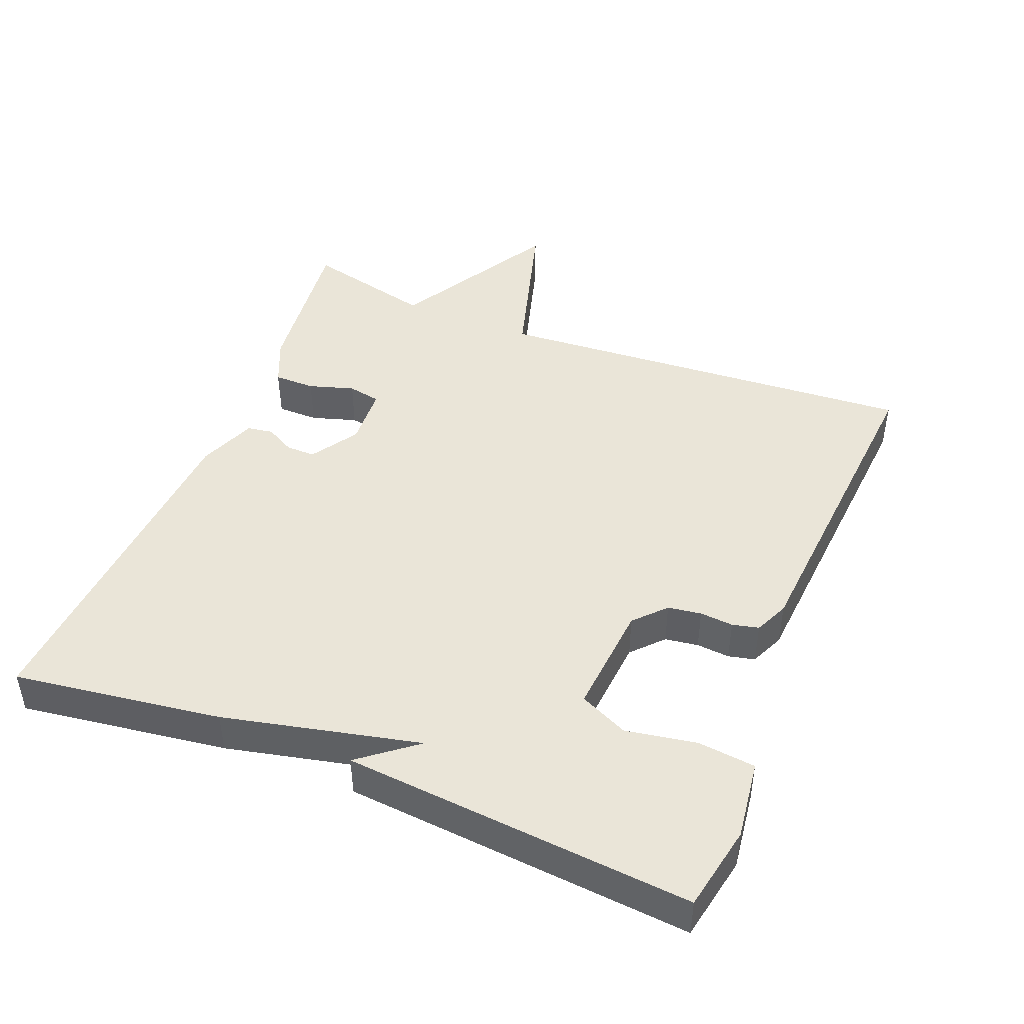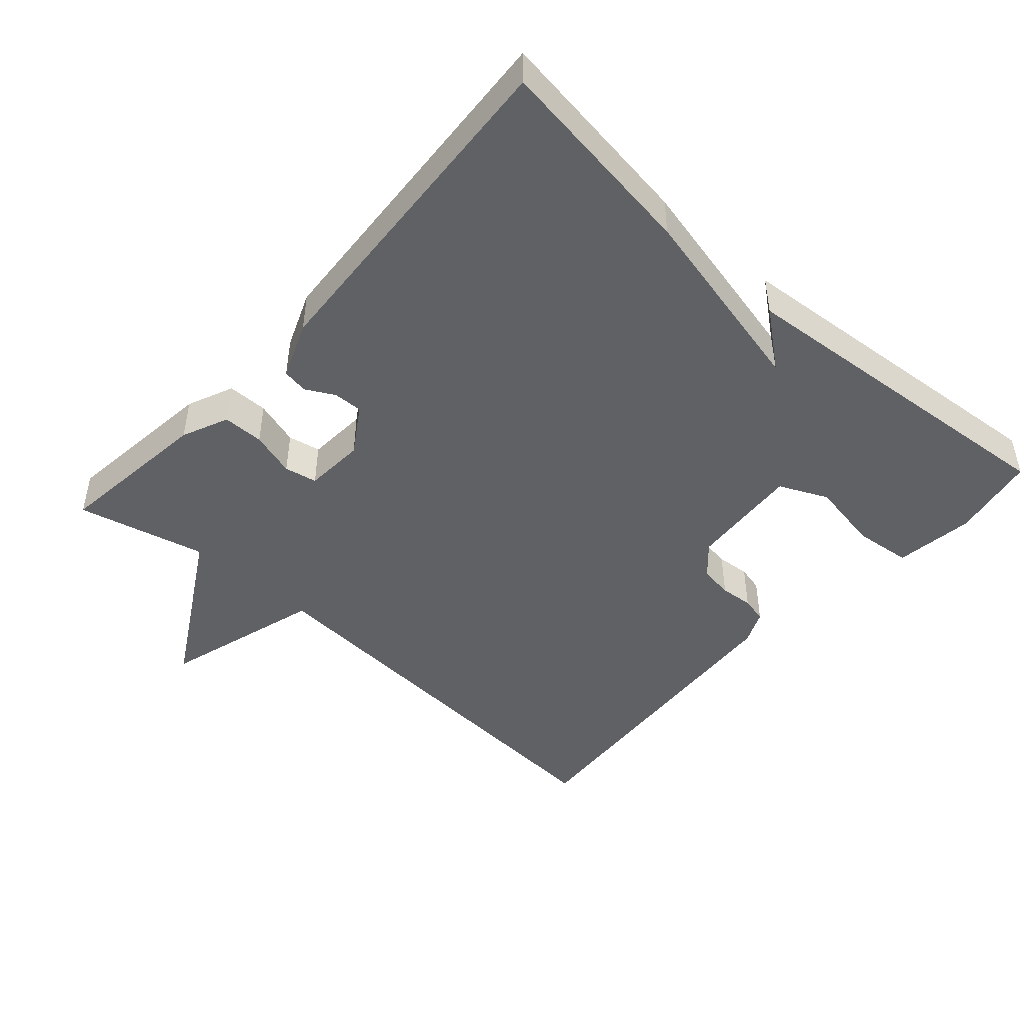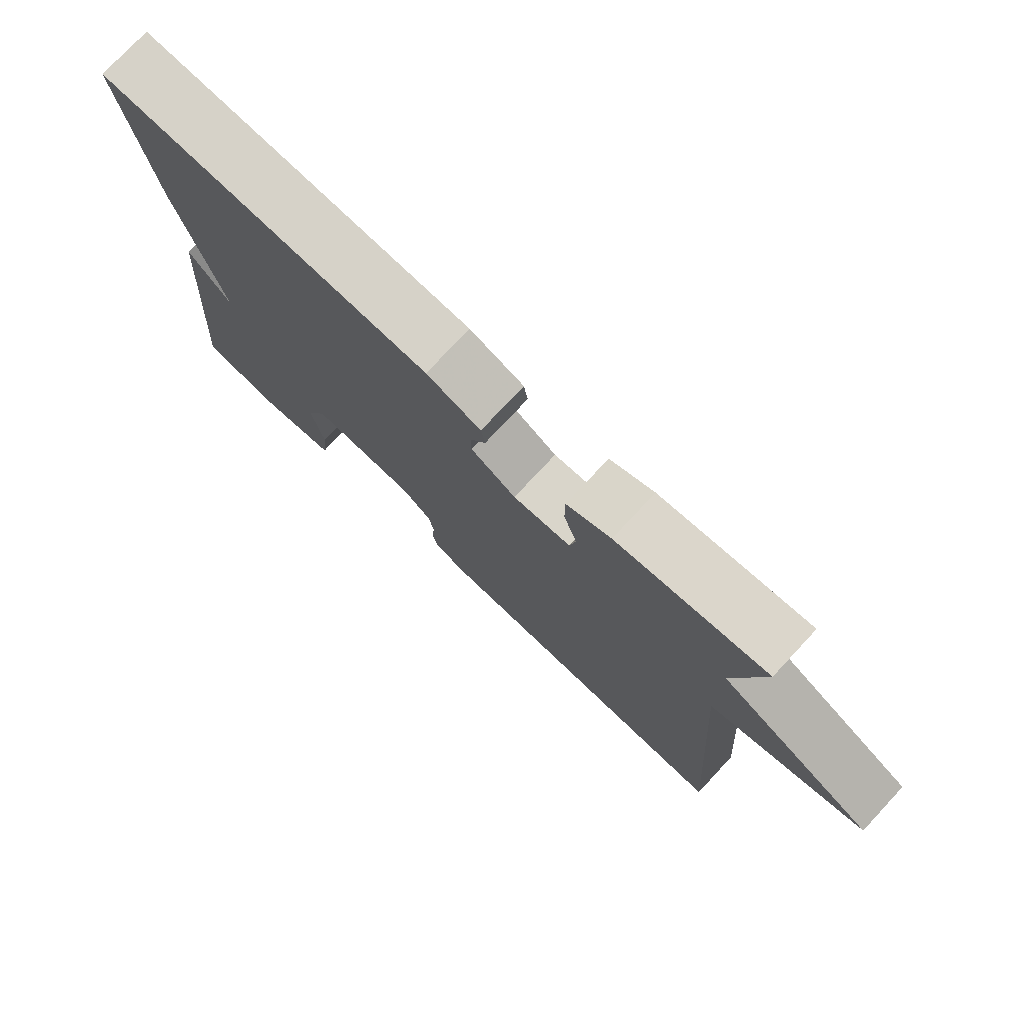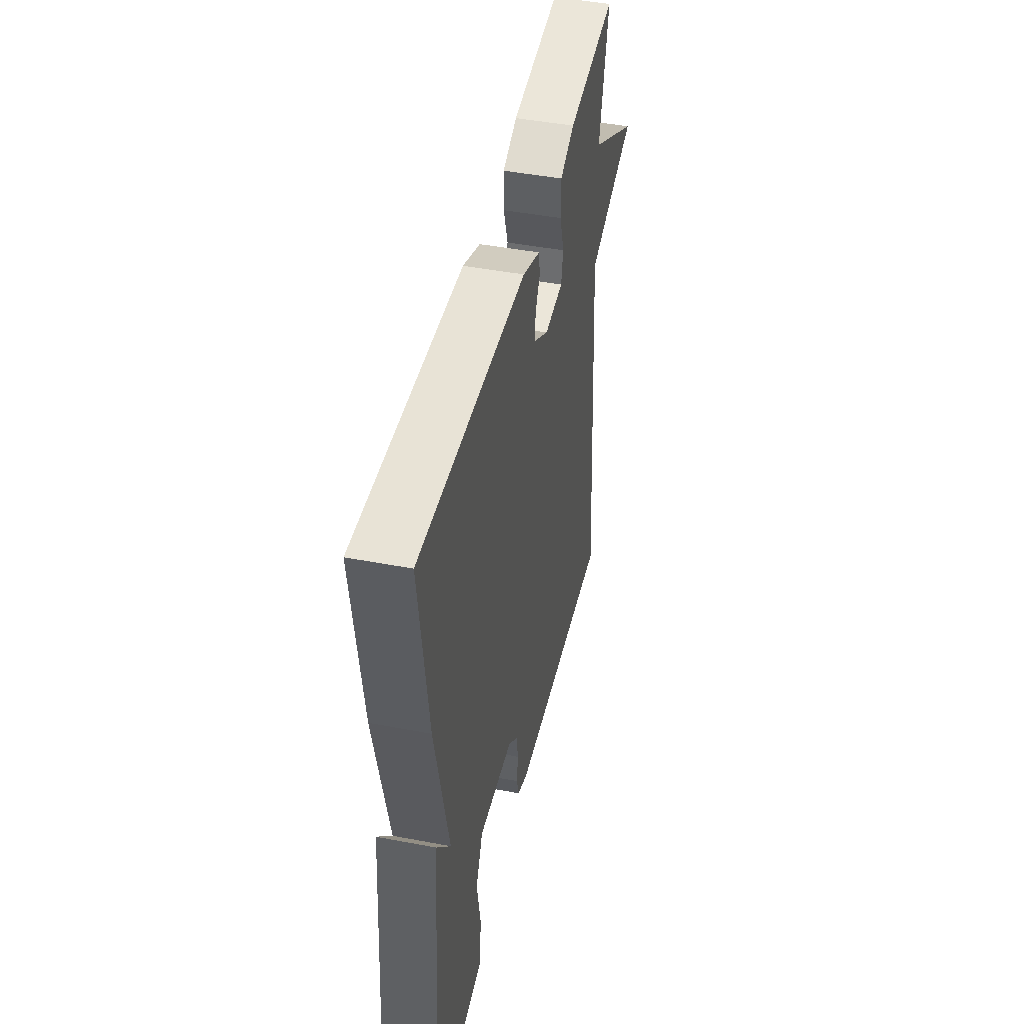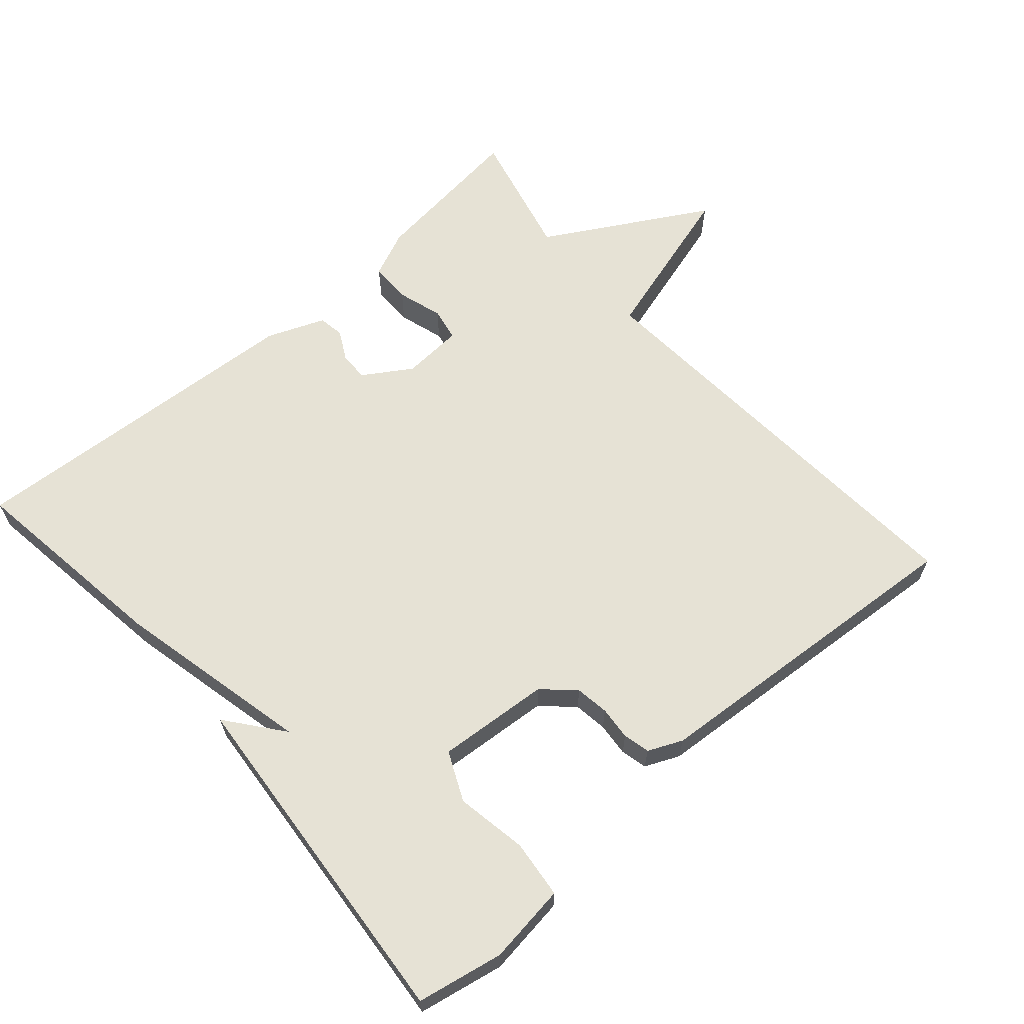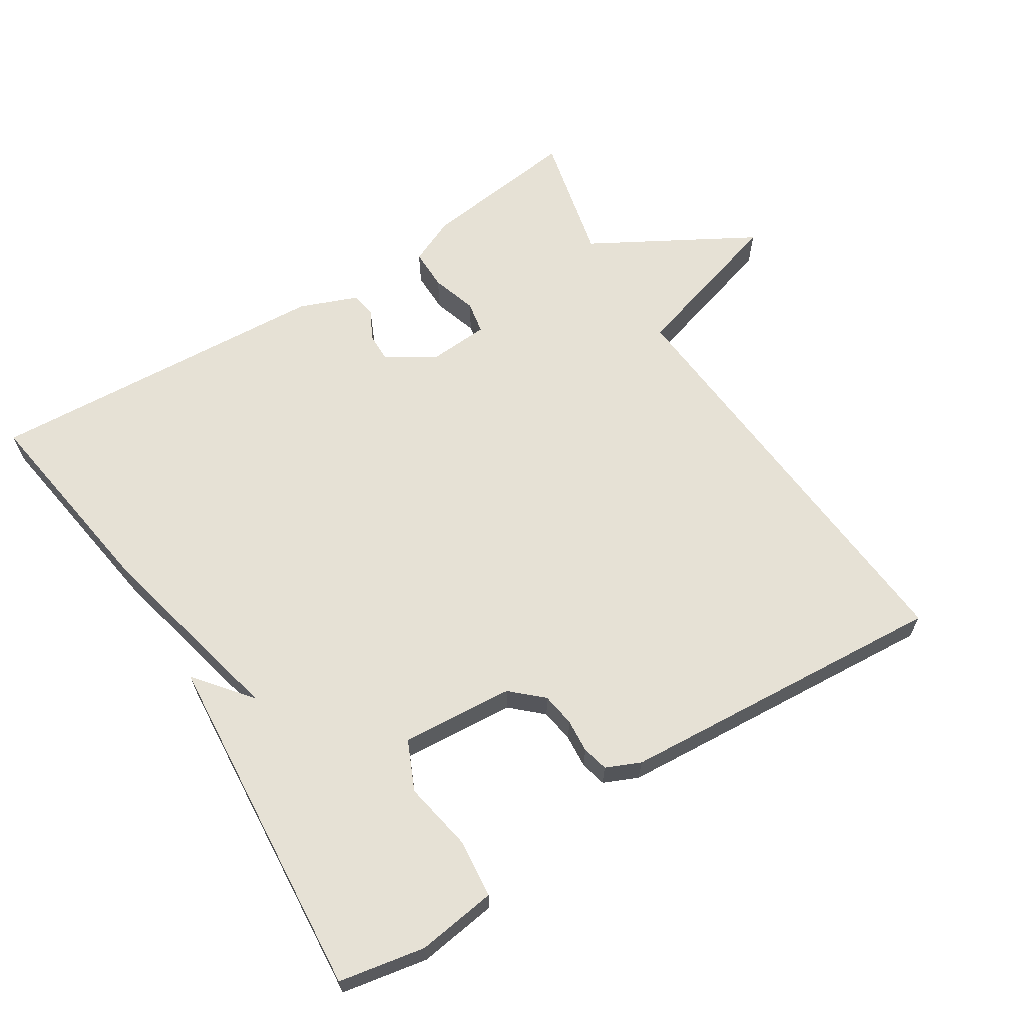
<metadata>
{"format":"obj","ext":"obj","renderer":"f3d","projection":"perspective","resolution":1024,"background":"white","views":[{"elev":45.4,"azim":111.9,"up":"+Y"},{"elev":-46.1,"azim":48.2,"up":"+Y"},{"elev":76.3,"azim":-137.0,"up":"+Z"},{"elev":45.1,"azim":102.5,"up":"+Z"},{"elev":64.0,"azim":138.8,"up":"+Y"},{"elev":64.2,"azim":147.4,"up":"+Y"}]}
</metadata>
<code>
v -0.5 0.07 -0.5
v -0.456 0.07 0.115
v -0.687 0.07 0.182
v -0.456 0.07 0.315
v -0.5 0.07 0.5
v -0.273 0.07 0.474
v -0.206 0.07 0.445
v -0.206 0.07 0.386
v -0.226 0.07 0.321
v -0.217 0.07 0.274
v -0.13 0.07 0.269
v -0.062 0.07 0.313
v -0.063 0.07 0.355
v -0.085 0.07 0.396
v -0.079 0.07 0.433
v 0.003 0.07 0.466
v 0.5 0.07 0.5
v 0.458 0.07 0.202
v 0.394 0.07 -0.079
v 0.458 0.07 0.002
v 0.5 0.07 -0.5
v 0.377 0.07 -0.524
v 0.263 0.07 -0.509
v 0.254 0.07 -0.426
v 0.272 0.07 -0.324
v 0.24 0.07 -0.254
v 0.079 0.07 -0.267
v 0.035 0.07 -0.308
v 0.028 0.07 -0.356
v 0.032 0.07 -0.404
v 0.023 0.07 -0.442
v -0.026 0.07 -0.464
v -0.5 0 -0.5
v -0.456 0 0.115
v -0.687 0 0.182
v -0.456 0 0.315
v -0.5 0 0.5
v -0.273 0 0.474
v -0.206 0 0.445
v -0.206 0 0.386
v -0.226 0 0.321
v -0.217 0 0.274
v -0.13 0 0.269
v -0.062 0 0.313
v -0.063 0 0.355
v -0.085 0 0.396
v -0.079 0 0.433
v 0.003 0 0.466
v 0.5 0 0.5
v 0.458 0 0.202
v 0.394 0 -0.079
v 0.458 0 0.002
v 0.5 0 -0.5
v 0.377 0 -0.524
v 0.263 0 -0.509
v 0.254 0 -0.426
v 0.272 0 -0.324
v 0.24 0 -0.254
v 0.079 0 -0.267
v 0.035 0 -0.308
v 0.028 0 -0.356
v 0.032 0 -0.404
v 0.023 0 -0.442
v -0.026 0 -0.464
f 32 1 2
f 31 32 2
f 30 31 2
f 29 30 2
f 28 29 2
f 27 28 2
f 26 27 2
f 23 24 25
f 22 23 25
f 21 22 25
f 20 21 25
f 19 20 25
f 19 25 26
f 17 18 19
f 16 17 19
f 15 16 19
f 14 15 19
f 13 14 19
f 12 13 19 26
f 11 12 26
f 10 11 26 2
f 7 8 9
f 6 7 9
f 5 6 9
f 4 5 9
f 4 9 10
f 3 4 10
f 2 3 10
f 34 33 64
f 34 64 63
f 34 63 62
f 34 62 61
f 34 61 60
f 34 60 59
f 34 59 58
f 57 56 55
f 57 55 54
f 57 54 53
f 57 53 52
f 57 52 51
f 58 57 51
f 51 50 49
f 51 49 48
f 51 48 47
f 51 47 46
f 51 46 45
f 58 51 45 44
f 58 44 43
f 34 58 43 42
f 41 40 39
f 41 39 38
f 41 38 37
f 41 37 36
f 42 41 36
f 42 36 35
f 42 35 34
f 1 33 34 2
f 2 34 35 3
f 3 35 36 4
f 4 36 37 5
f 5 37 38 6
f 6 38 39 7
f 7 39 40 8
f 8 40 41 9
f 9 41 42 10
f 10 42 43 11
f 11 43 44 12
f 12 44 45 13
f 13 45 46 14
f 14 46 47 15
f 15 47 48 16
f 16 48 49 17
f 17 49 50 18
f 18 50 51 19
f 19 51 52 20
f 20 52 53 21
f 21 53 54 22
f 22 54 55 23
f 23 55 56 24
f 24 56 57 25
f 25 57 58 26
f 26 58 59 27
f 27 59 60 28
f 28 60 61 29
f 29 61 62 30
f 30 62 63 31
f 31 63 64 32
f 32 64 33 1

</code>
